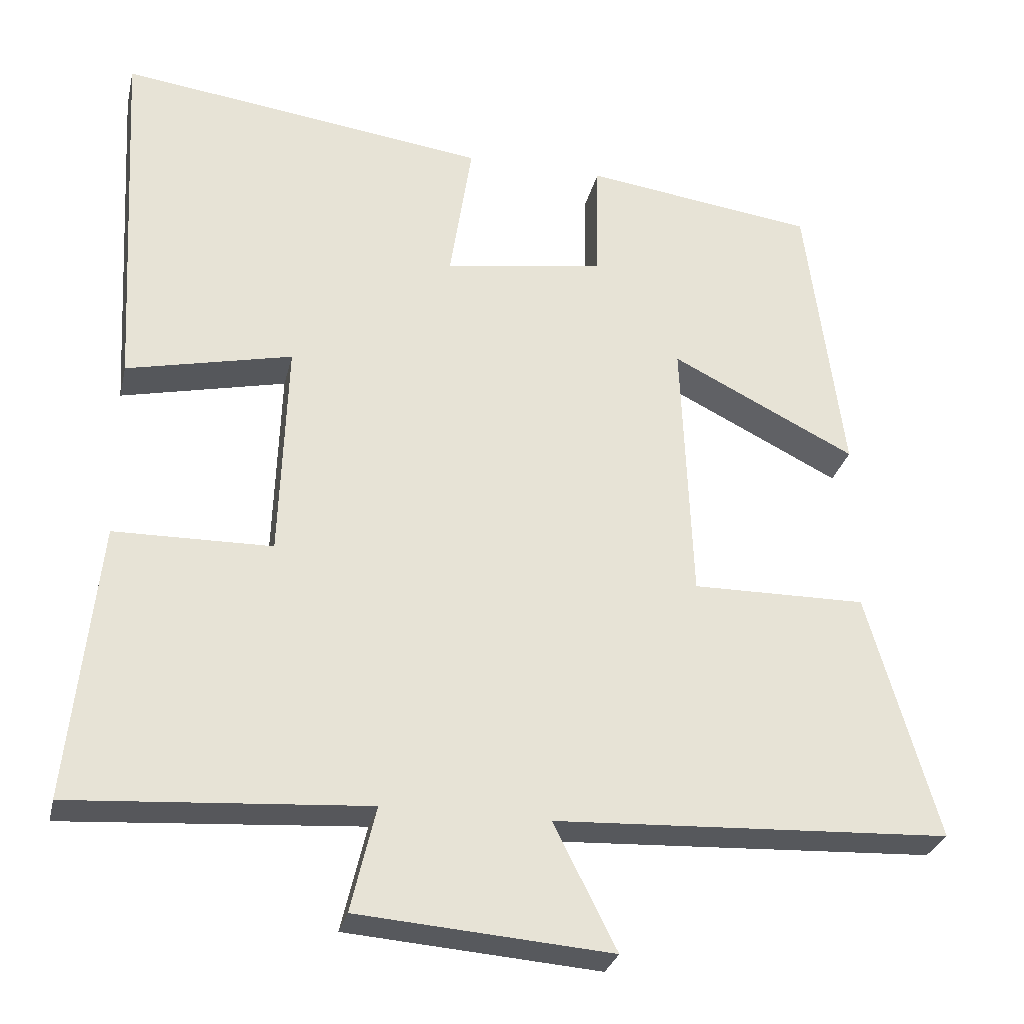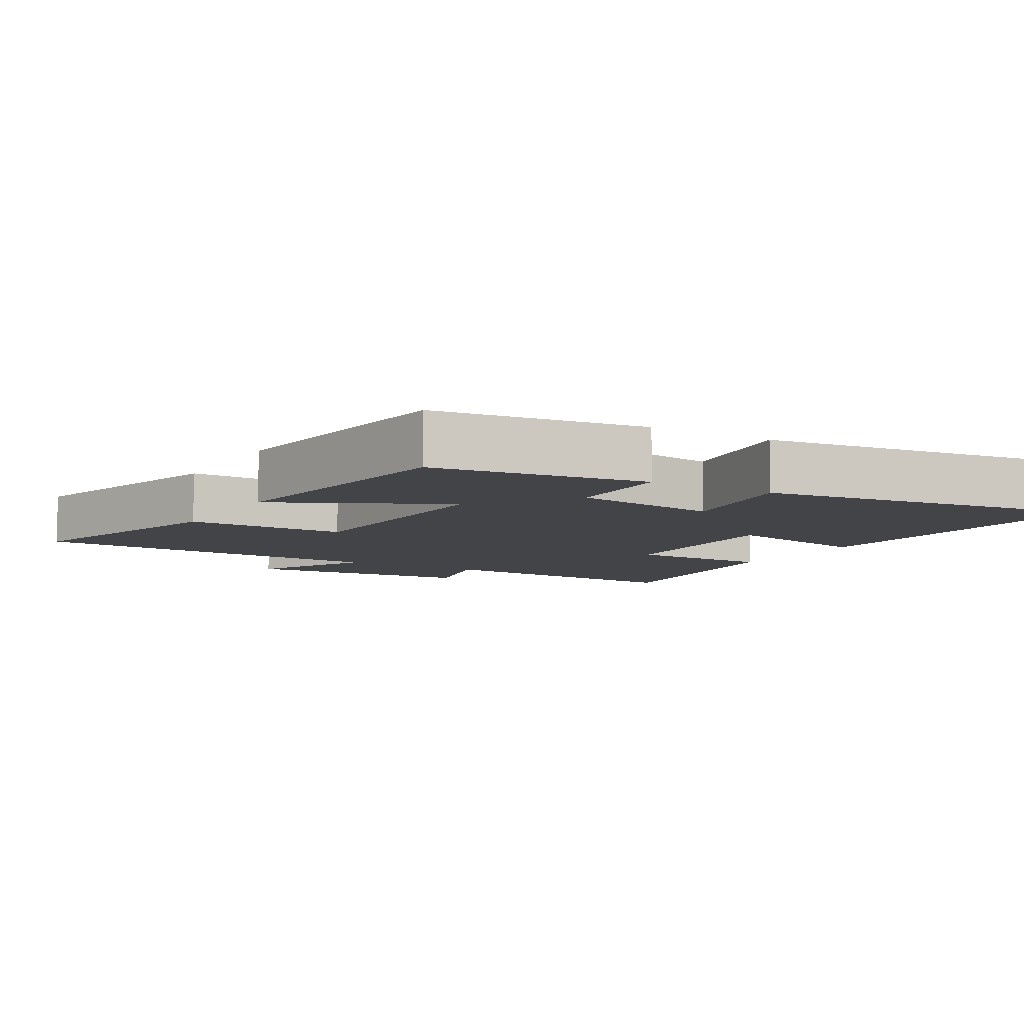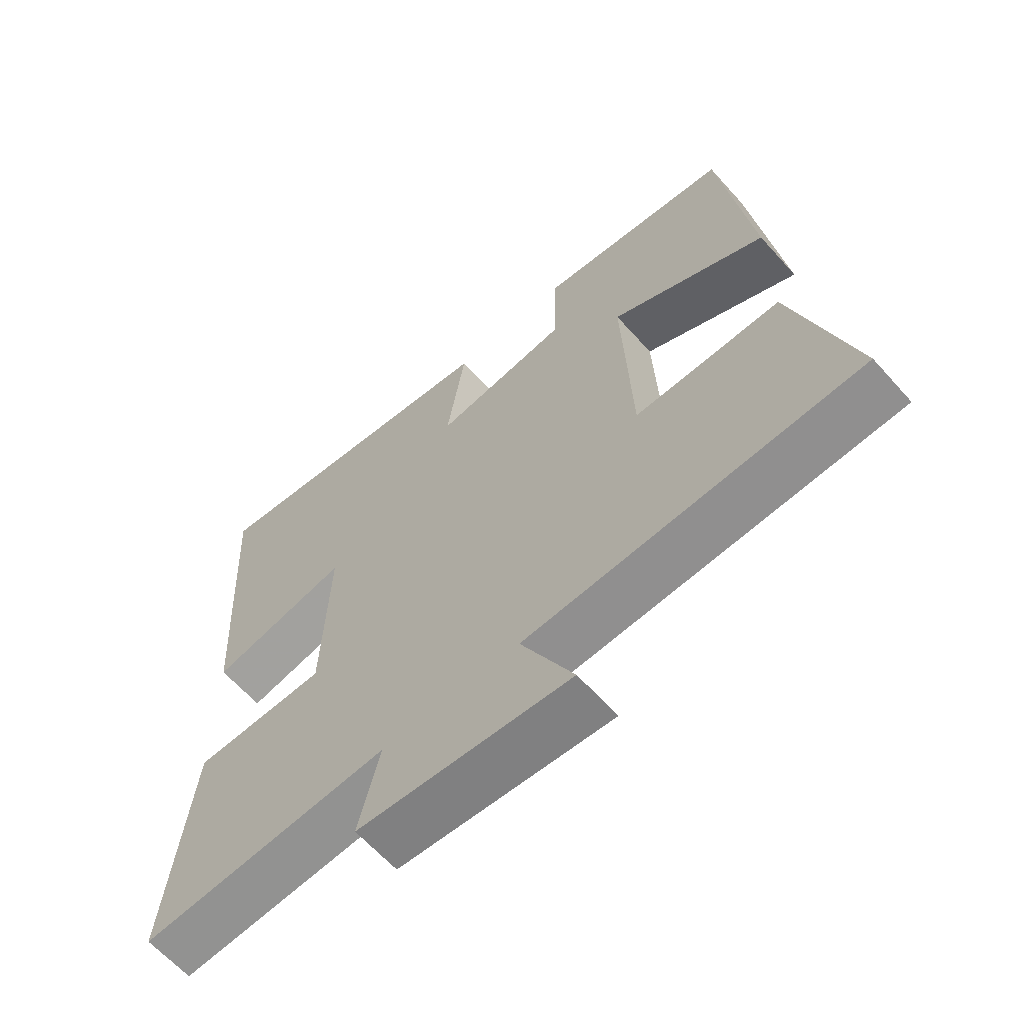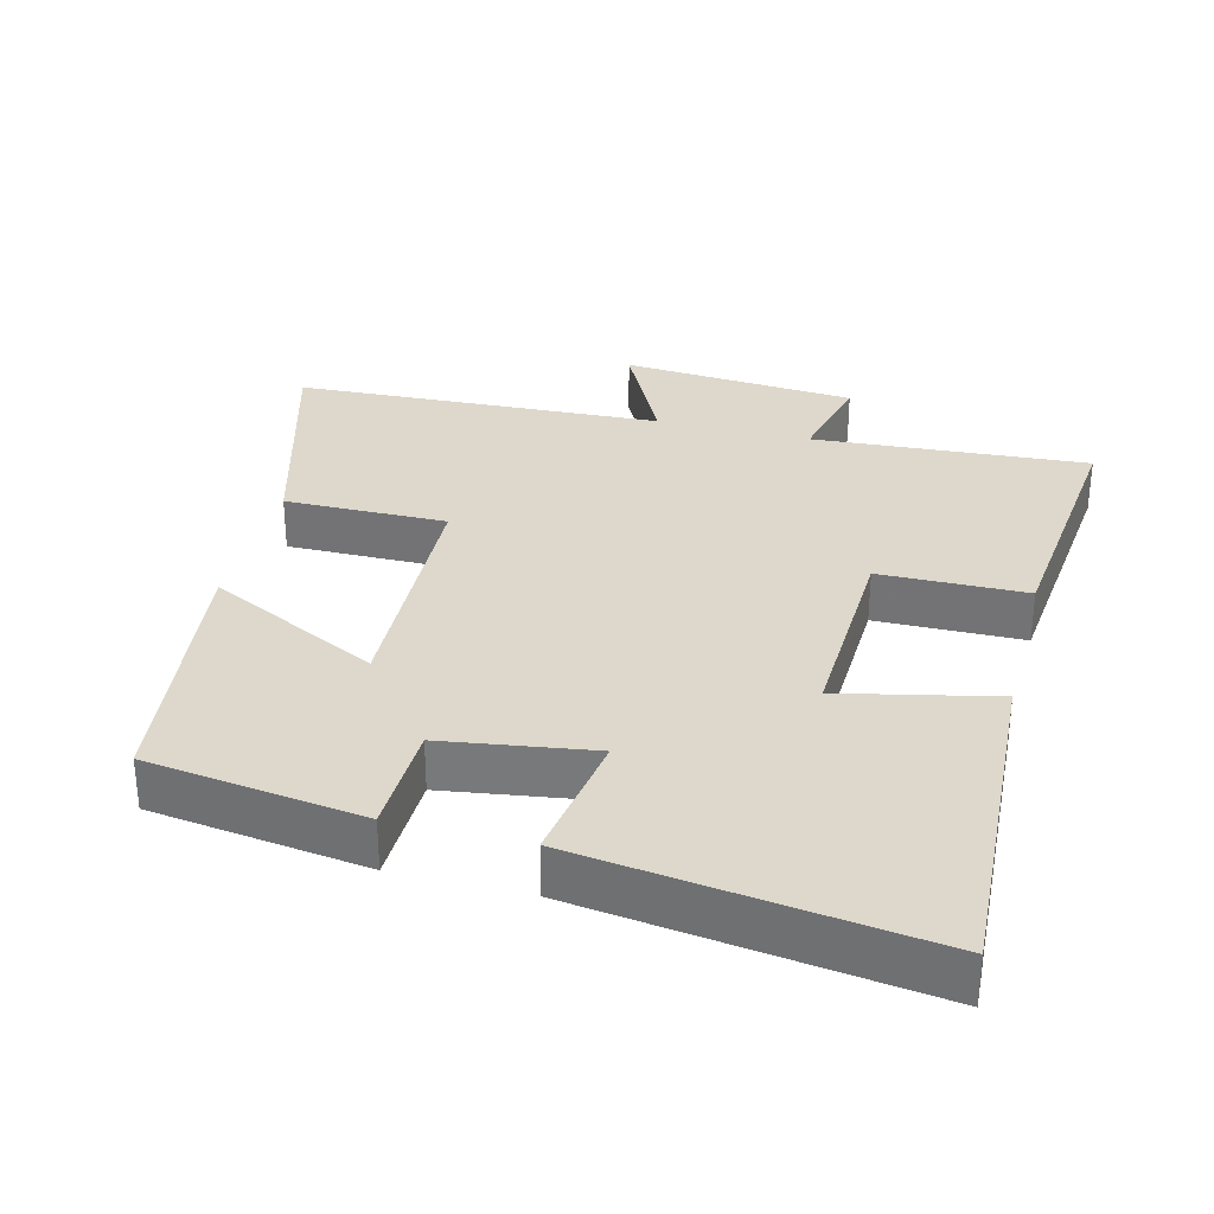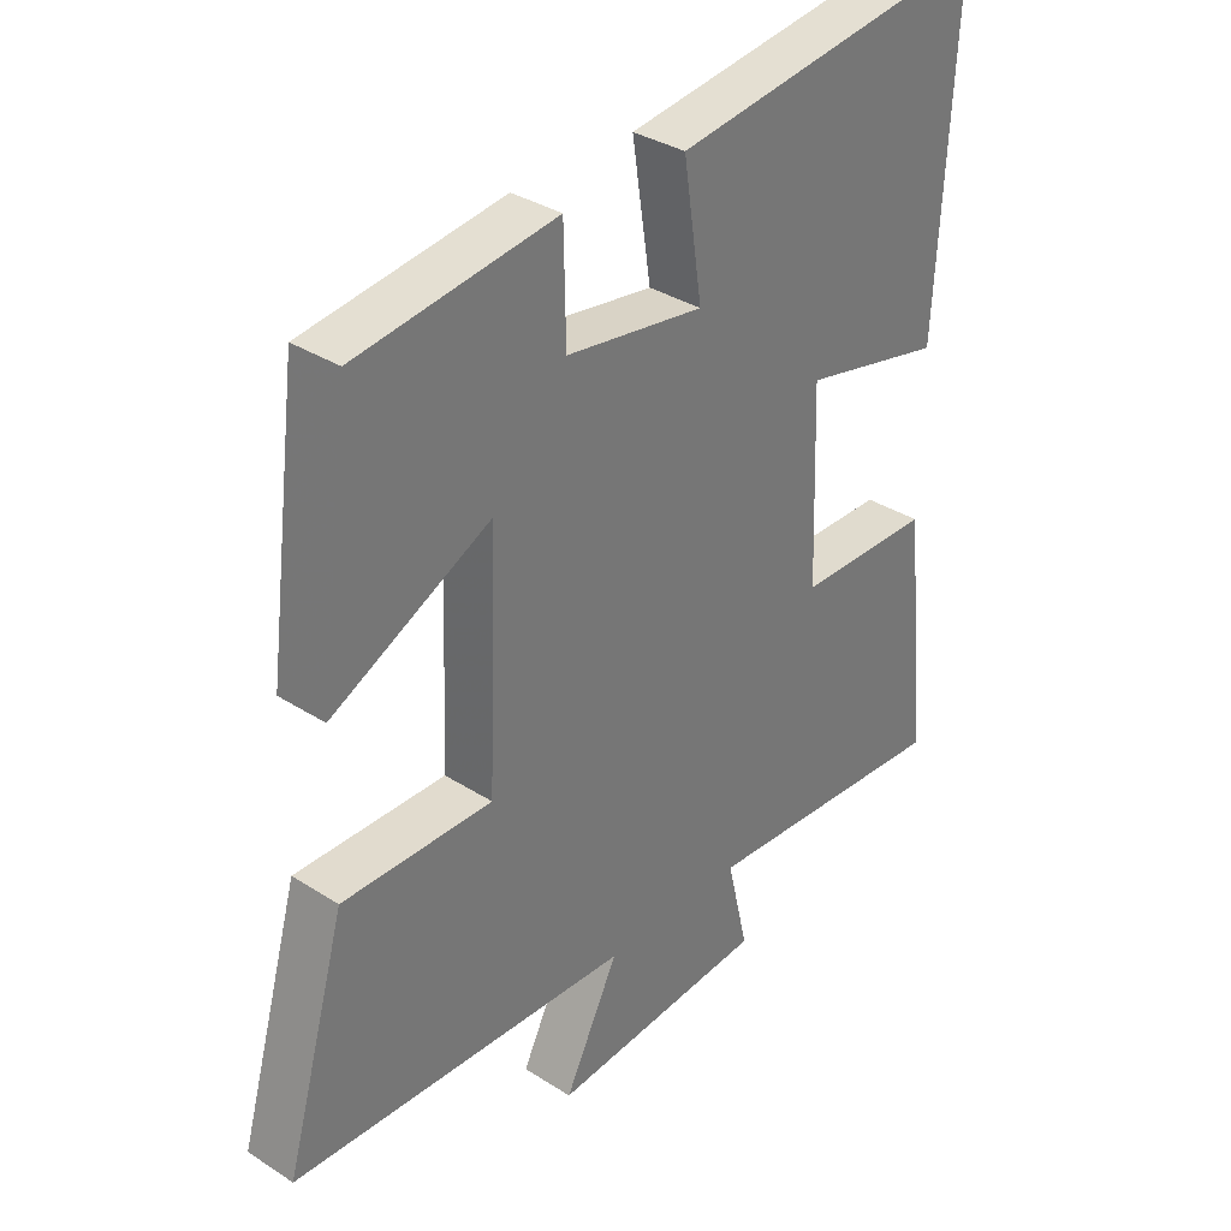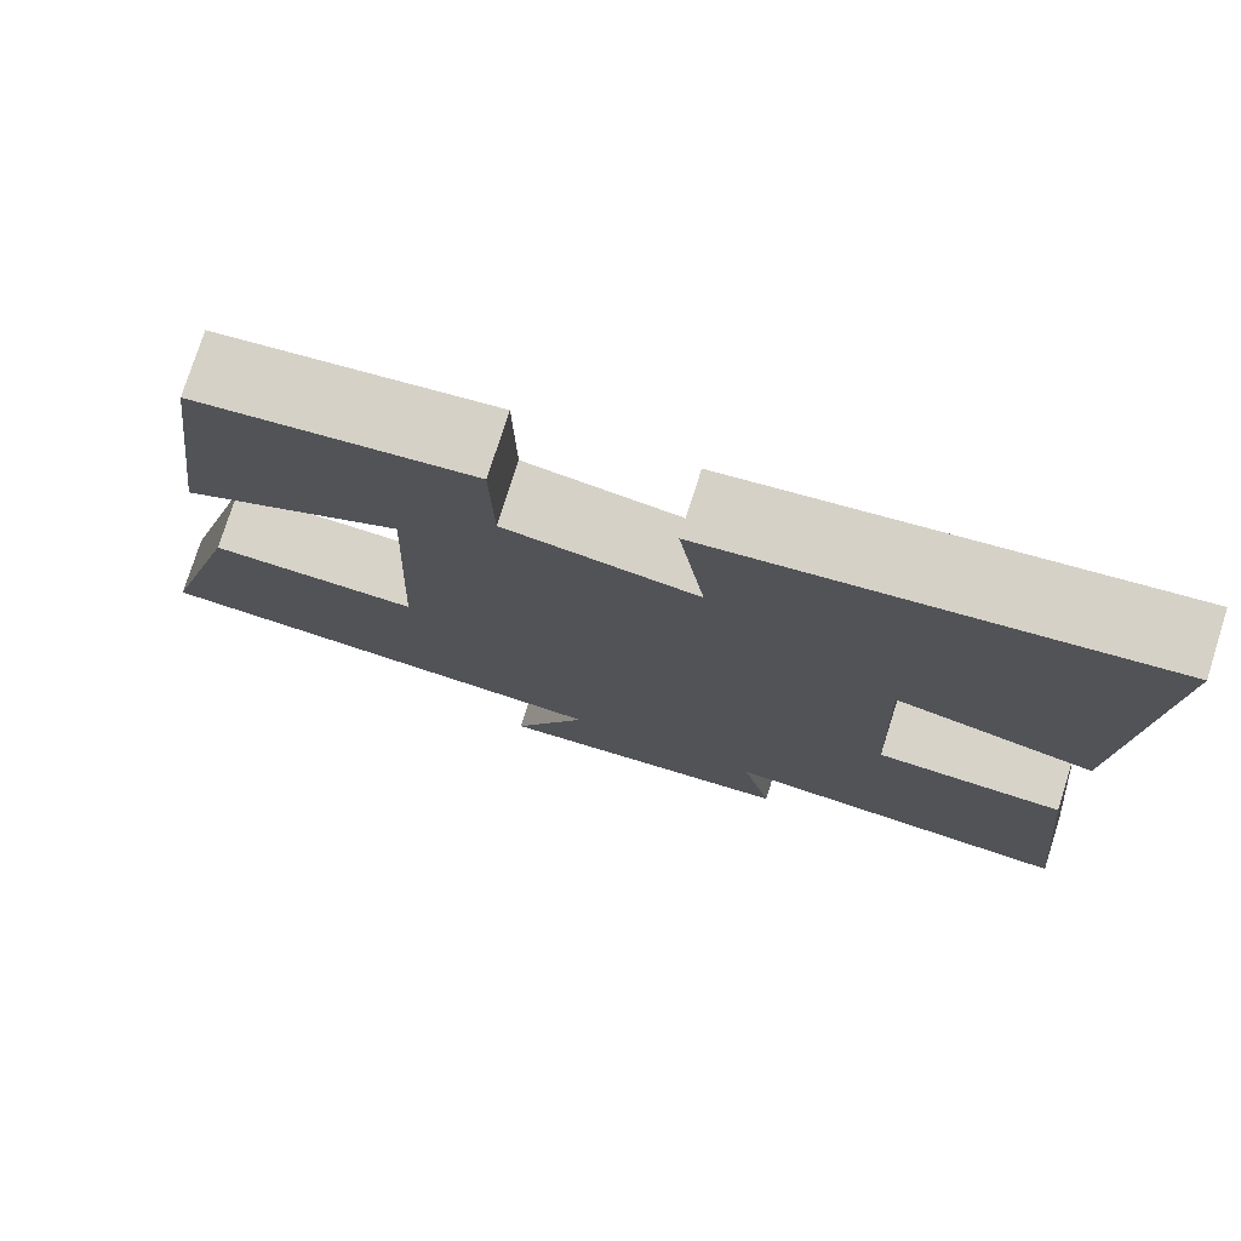
<metadata>
{"format":"obj","ext":"obj","renderer":"f3d","projection":"perspective","resolution":1024,"background":"white","views":[{"elev":-28.8,"azim":167.1,"up":"+Z"},{"elev":-7.8,"azim":-30.4,"up":"+Y"},{"elev":-63.4,"azim":-138.3,"up":"+Z"},{"elev":31.5,"azim":14.5,"up":"+Y"},{"elev":34.2,"azim":-49.1,"up":"+Z"},{"elev":76.6,"azim":17.6,"up":"+Z"}]}
</metadata>
<code>
v 0.538 0.07 -0.527
v 0.148 0.07 -0.5
v 0.181 0.07 -0.639
v -0.153 0.07 -0.665
v -0.07 0.07 -0.5
v -0.593 0.07 -0.475
v -0.5 0.07 -0.149
v -0.27 0.07 -0.151
v -0.256 0.07 0.203
v -0.5 0.07 0.081
v -0.451 0.07 0.459
v -0.146 0.07 0.5
v -0.143 0.07 0.341
v 0.069 0.07 0.309
v 0.04 0.07 0.5
v 0.527 0.07 0.565
v 0.5 0.07 0.081
v 0.282 0.07 0.13
v 0.292 0.07 -0.158
v 0.5 0.07 -0.161
v 0.538 0 -0.527
v 0.148 0 -0.5
v 0.181 0 -0.639
v -0.153 0 -0.665
v -0.07 0 -0.5
v -0.593 0 -0.475
v -0.5 0 -0.149
v -0.27 0 -0.151
v -0.256 0 0.203
v -0.5 0 0.081
v -0.451 0 0.459
v -0.146 0 0.5
v -0.143 0 0.341
v 0.069 0 0.309
v 0.04 0 0.5
v 0.527 0 0.565
v 0.5 0 0.081
v 0.282 0 0.13
v 0.292 0 -0.158
v 0.5 0 -0.161
f 19 20 1 2
f 18 19 2
f 15 16 17 18
f 14 15 18
f 13 14 18 2
f 10 11 12 13
f 9 10 13
f 8 9 13 2
f 5 6 7 8
f 5 8 2 3
f 3 4 5
f 22 21 40 39
f 22 39 38
f 38 37 36 35
f 38 35 34
f 22 38 34 33
f 33 32 31 30
f 33 30 29
f 22 33 29 28
f 28 27 26 25
f 23 22 28 25
f 25 24 23
f 1 21 22 2
f 2 22 23 3
f 3 23 24 4
f 4 24 25 5
f 5 25 26 6
f 6 26 27 7
f 7 27 28 8
f 8 28 29 9
f 9 29 30 10
f 10 30 31 11
f 11 31 32 12
f 12 32 33 13
f 13 33 34 14
f 14 34 35 15
f 15 35 36 16
f 16 36 37 17
f 17 37 38 18
f 18 38 39 19
f 19 39 40 20
f 20 40 21 1

</code>
